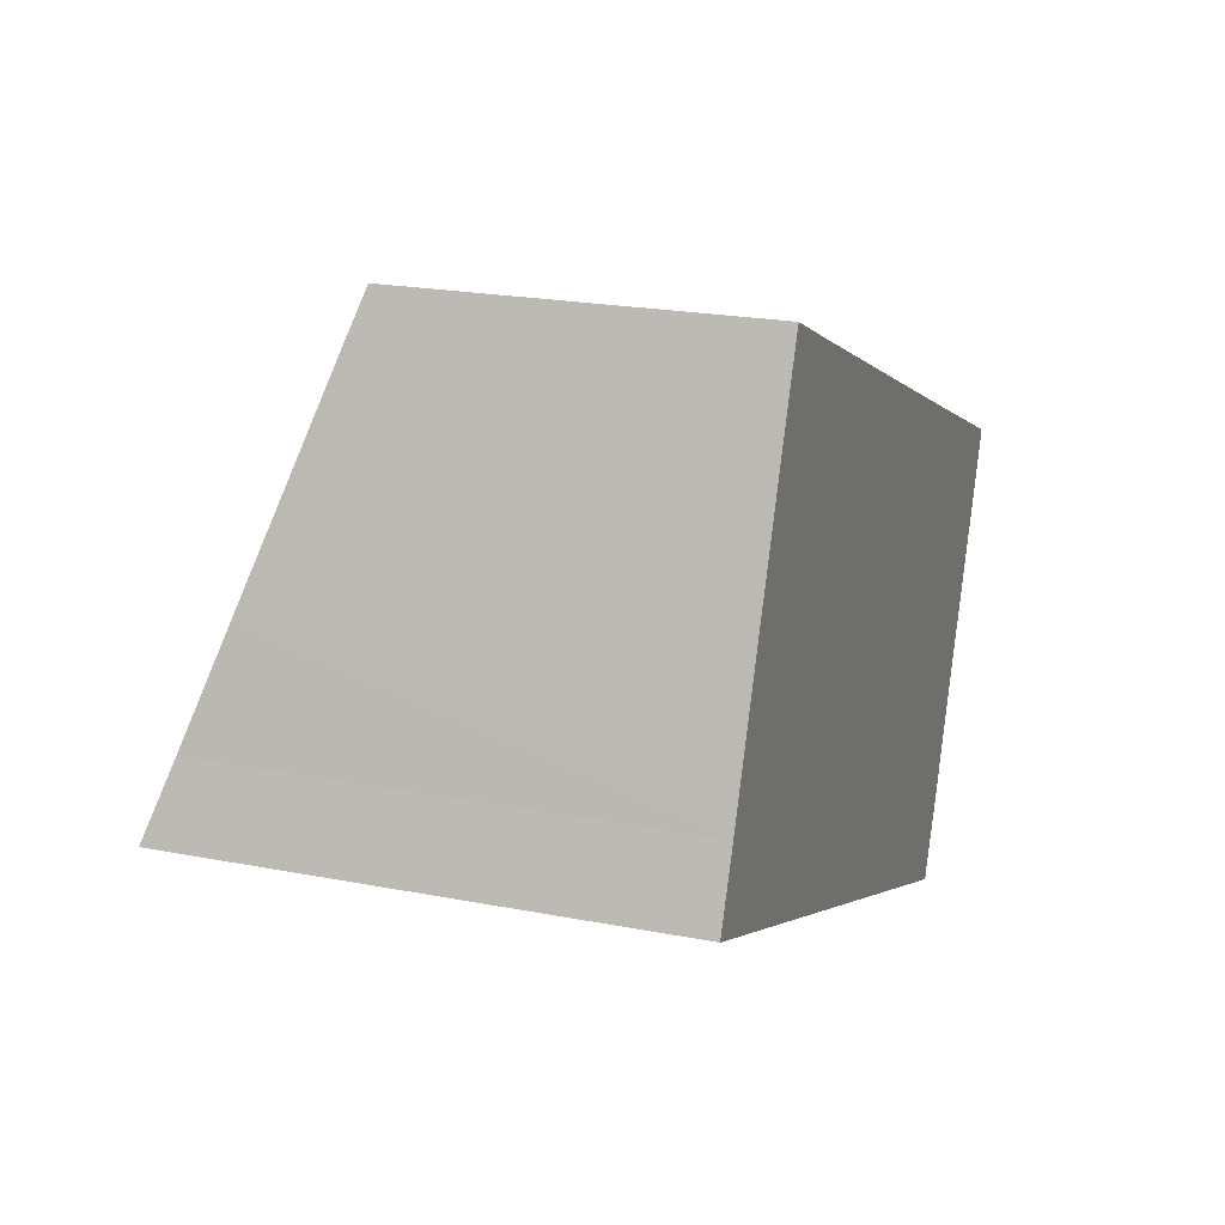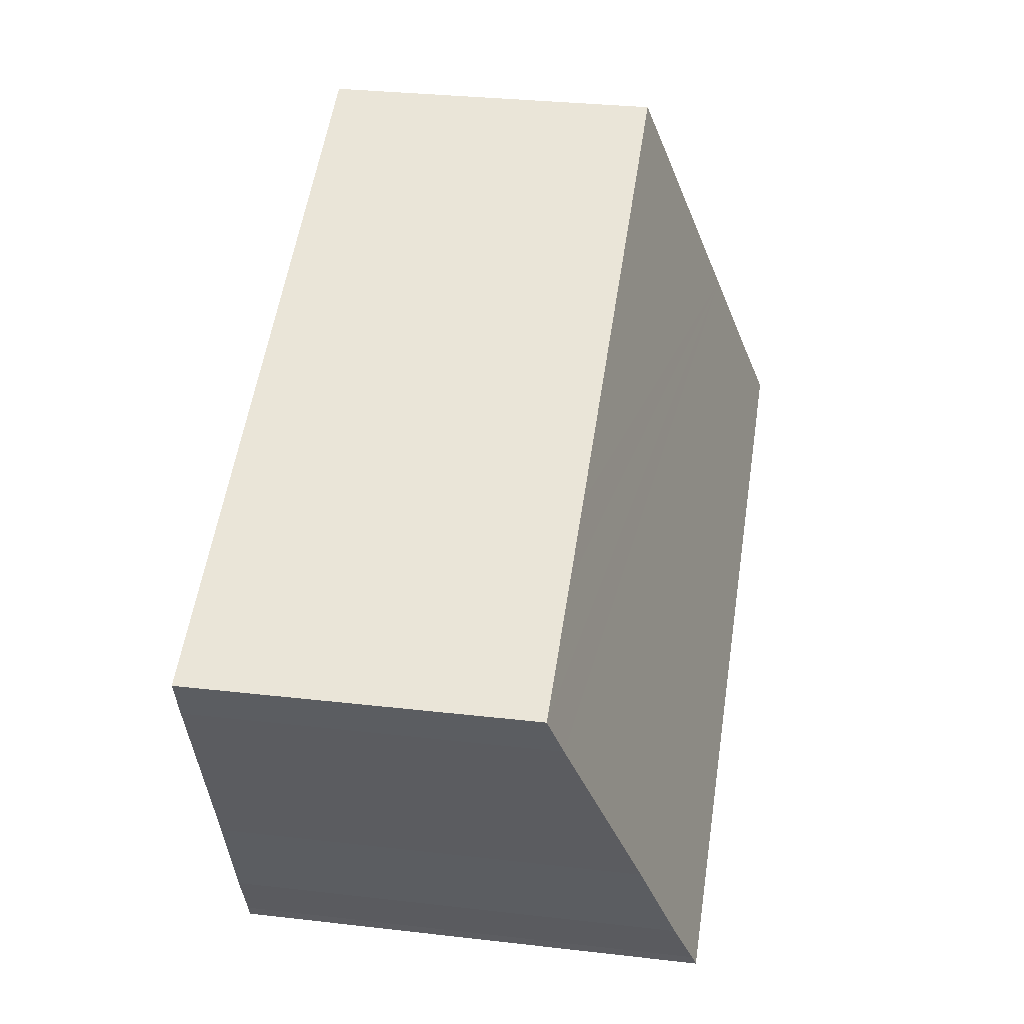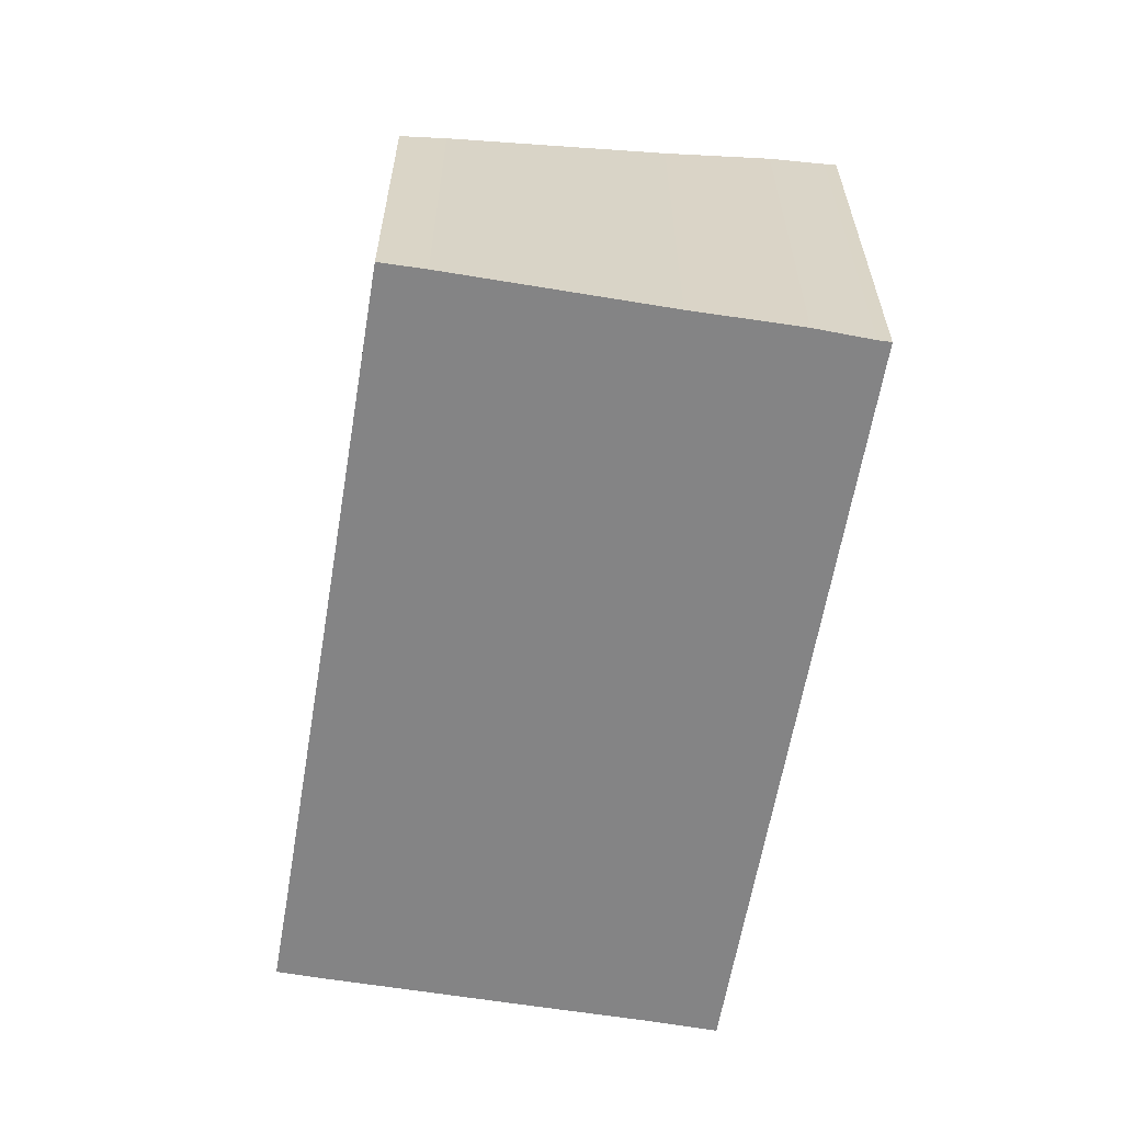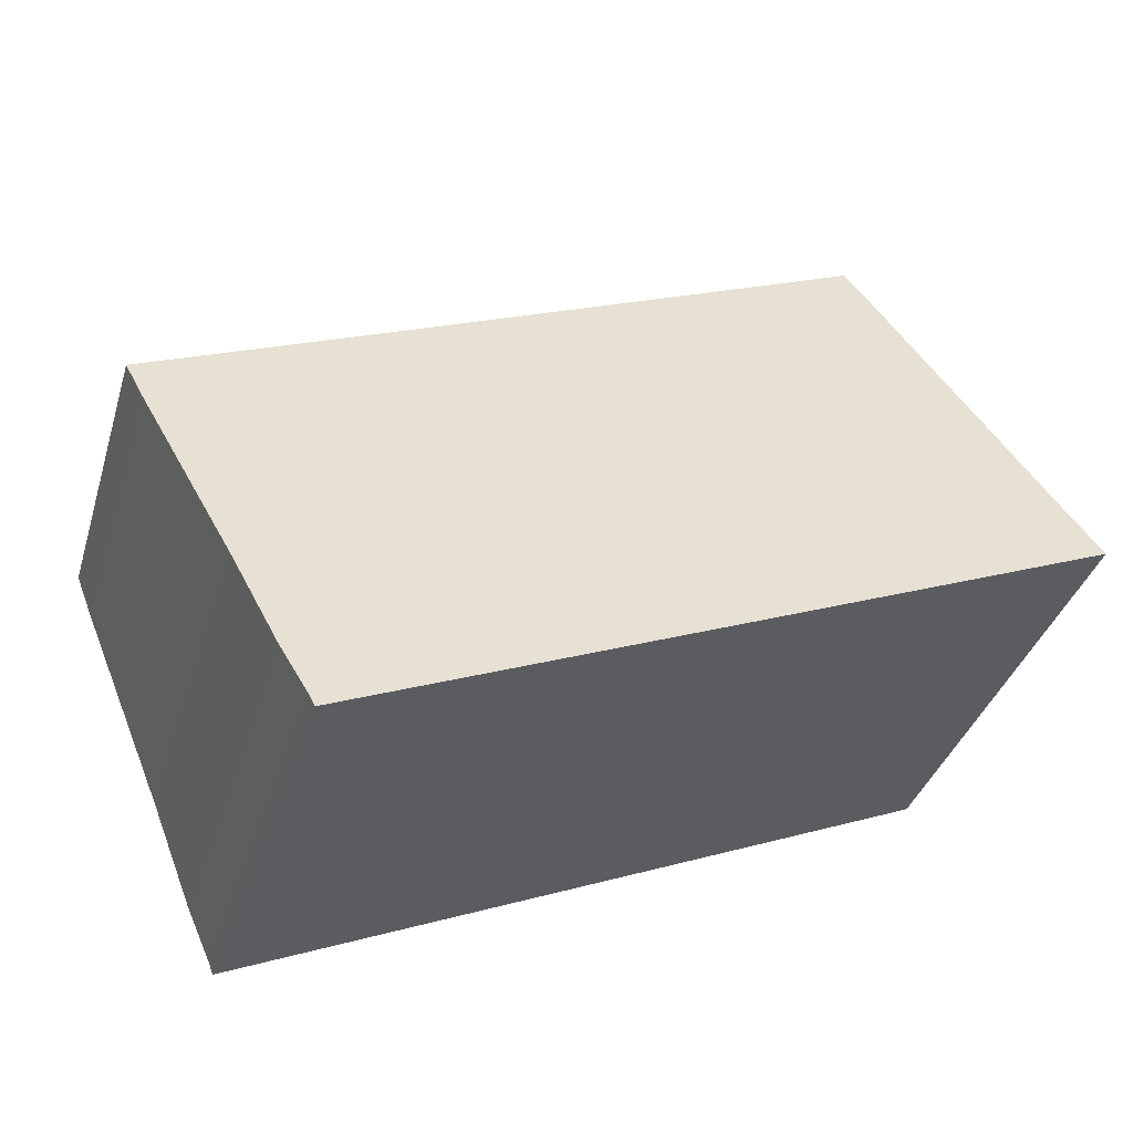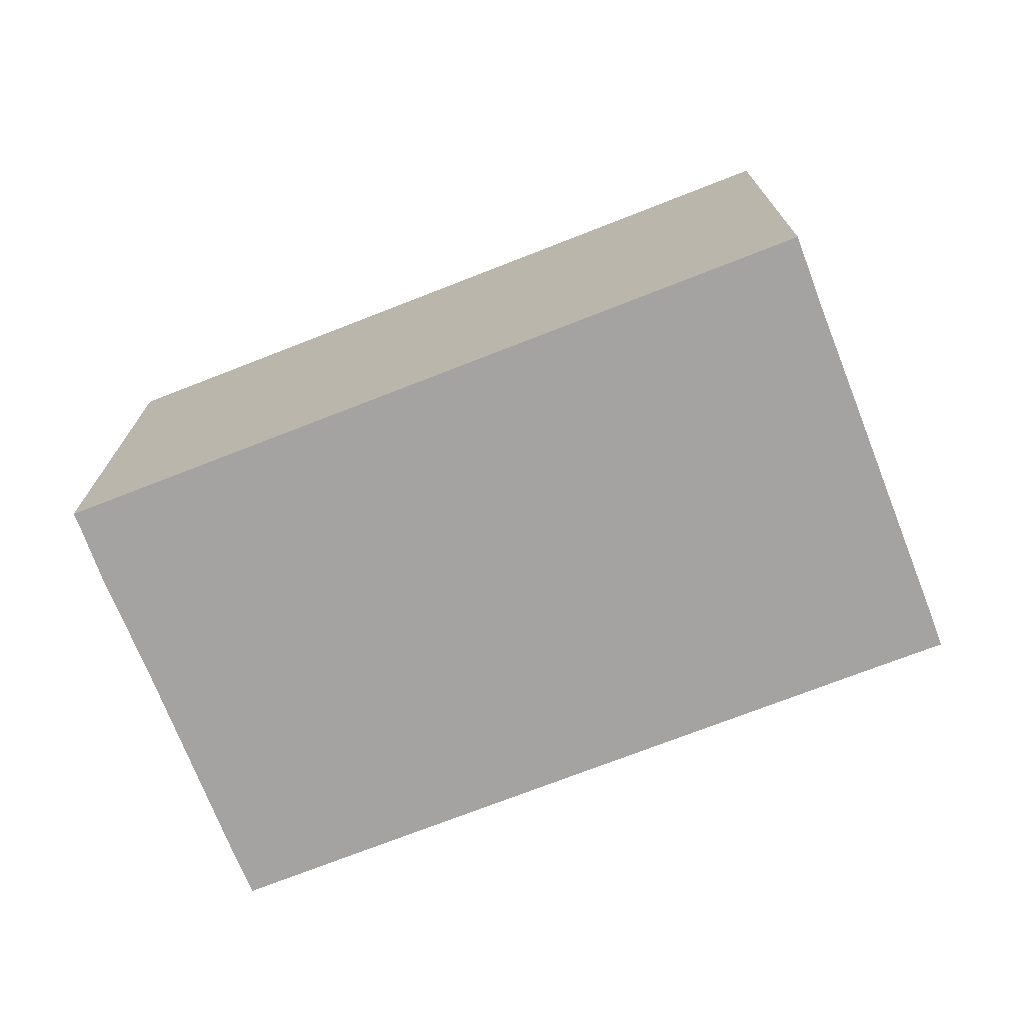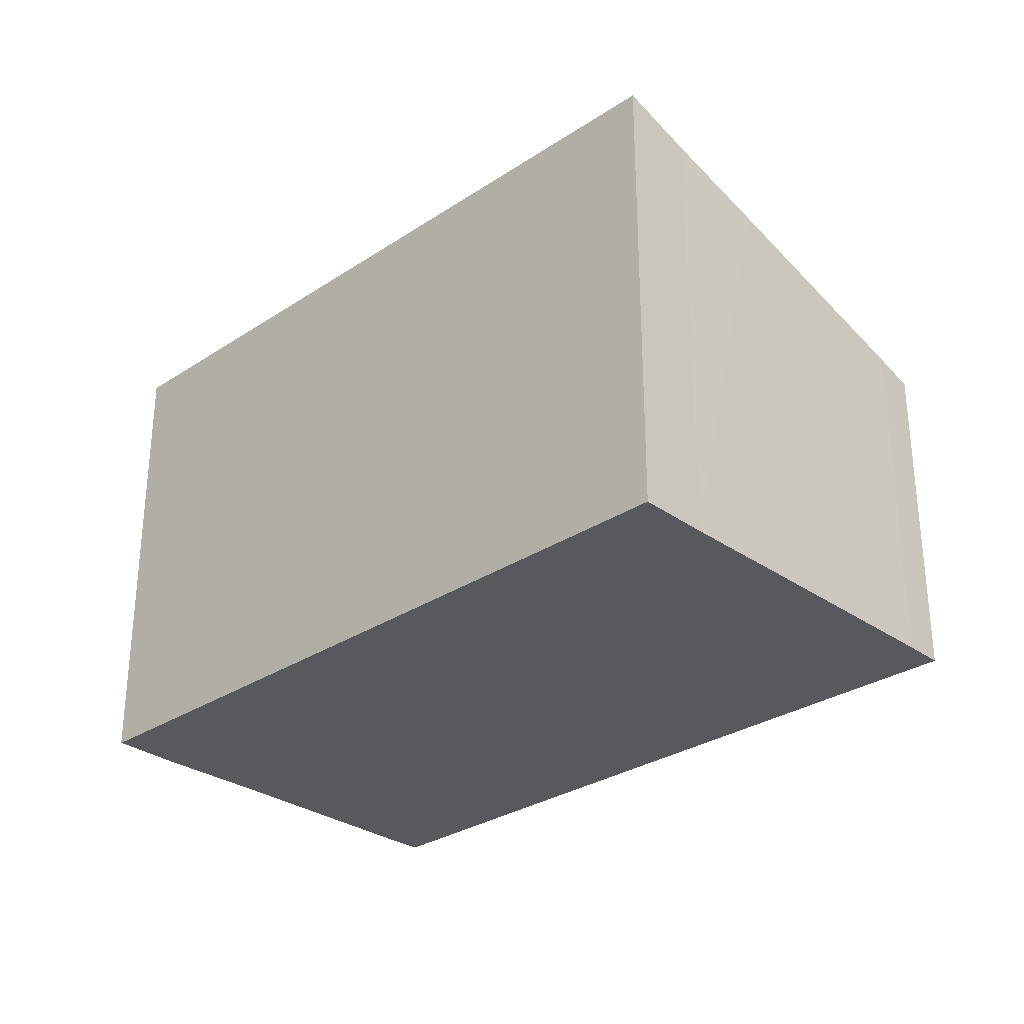
<metadata>
{"format":"obj","ext":"obj","renderer":"f3d","projection":"perspective","resolution":1024,"background":"white","views":[{"elev":21.5,"azim":-70.9,"up":"+Z"},{"elev":31.4,"azim":99.3,"up":"+Z"},{"elev":-61.5,"azim":102.9,"up":"+Y"},{"elev":-36.3,"azim":163.8,"up":"+Z"},{"elev":-73.1,"azim":-136.2,"up":"+Y"},{"elev":-29.8,"azim":-113.6,"up":"+Y"}]}
</metadata>
<code>
v  5.15 6.824 7.708
v  3.156 7.07 7.625
v  3.492 6.821 8.404
v  10.68 6.826 5.417
v  1.405 8.416 3.379
v  13.31 6.826 4.328
v  15.04 6.825 3.617
v  17.83 6.824 2.47
v  17.49 7.095 1.606
v  0.588 9.05 1.377
v  15.78 8.404 -2.517
v  0 9.489 5.81e-16
v  14.47 9.411 -5.692
v  14.38 9.489 -5.941
v  14.96 9.059 -4.596
v  3.492 -5.146e-16 8.404
v  5.15 -4.72e-16 7.708
v  10.68 -3.317e-16 5.417
v  15.04 -2.215e-16 3.617
v  13.31 -2.65e-16 4.328
v  17.83 -1.512e-16 2.47
v  3.156 -4.669e-16 7.625
v  0 0 0
v  0.588 -8.432e-17 1.377
v  17.49 -9.834e-17 1.606
v  15.78 1.541e-16 -2.517
v  14.96 2.814e-16 -4.596
v  14.47 3.485e-16 -5.692
v  14.38 3.638e-16 -5.941
v  1.405 -2.069e-16 3.379
g defaultobject
f 1 2 3
f 2 1 4
f 2 4 5
f 5 4 6
f 5 6 7
f 5 7 8
f 5 8 9
f 5 9 10
f 10 9 11
f 10 11 12
f 12 11 13
f 12 13 14
f 13 11 15
f 16 1 3
f 1 16 4
f 4 16 17
f 4 17 18
f 4 18 6
f 6 18 7
f 7 18 19
f 19 18 20
f 19 8 7
f 8 19 21
f 22 3 2
f 3 22 16
f 23 10 12
f 10 23 24
f 8 25 9
f 25 8 21
f 26 9 25
f 27 15 11
f 28 15 27
f 29 14 13
f 26 11 9
f 27 11 26
f 28 13 15
f 29 13 28
f 29 12 14
f 12 29 23
f 24 5 10
f 5 24 2
f 2 24 22
f 22 24 30
f 19 25 21
f 25 19 26
f 26 19 27
f 27 19 20
f 27 20 28
f 28 20 29
f 29 20 23
f 23 20 18
f 23 18 17
f 23 17 24
f 24 17 16
f 24 16 22
f 24 22 30

</code>
